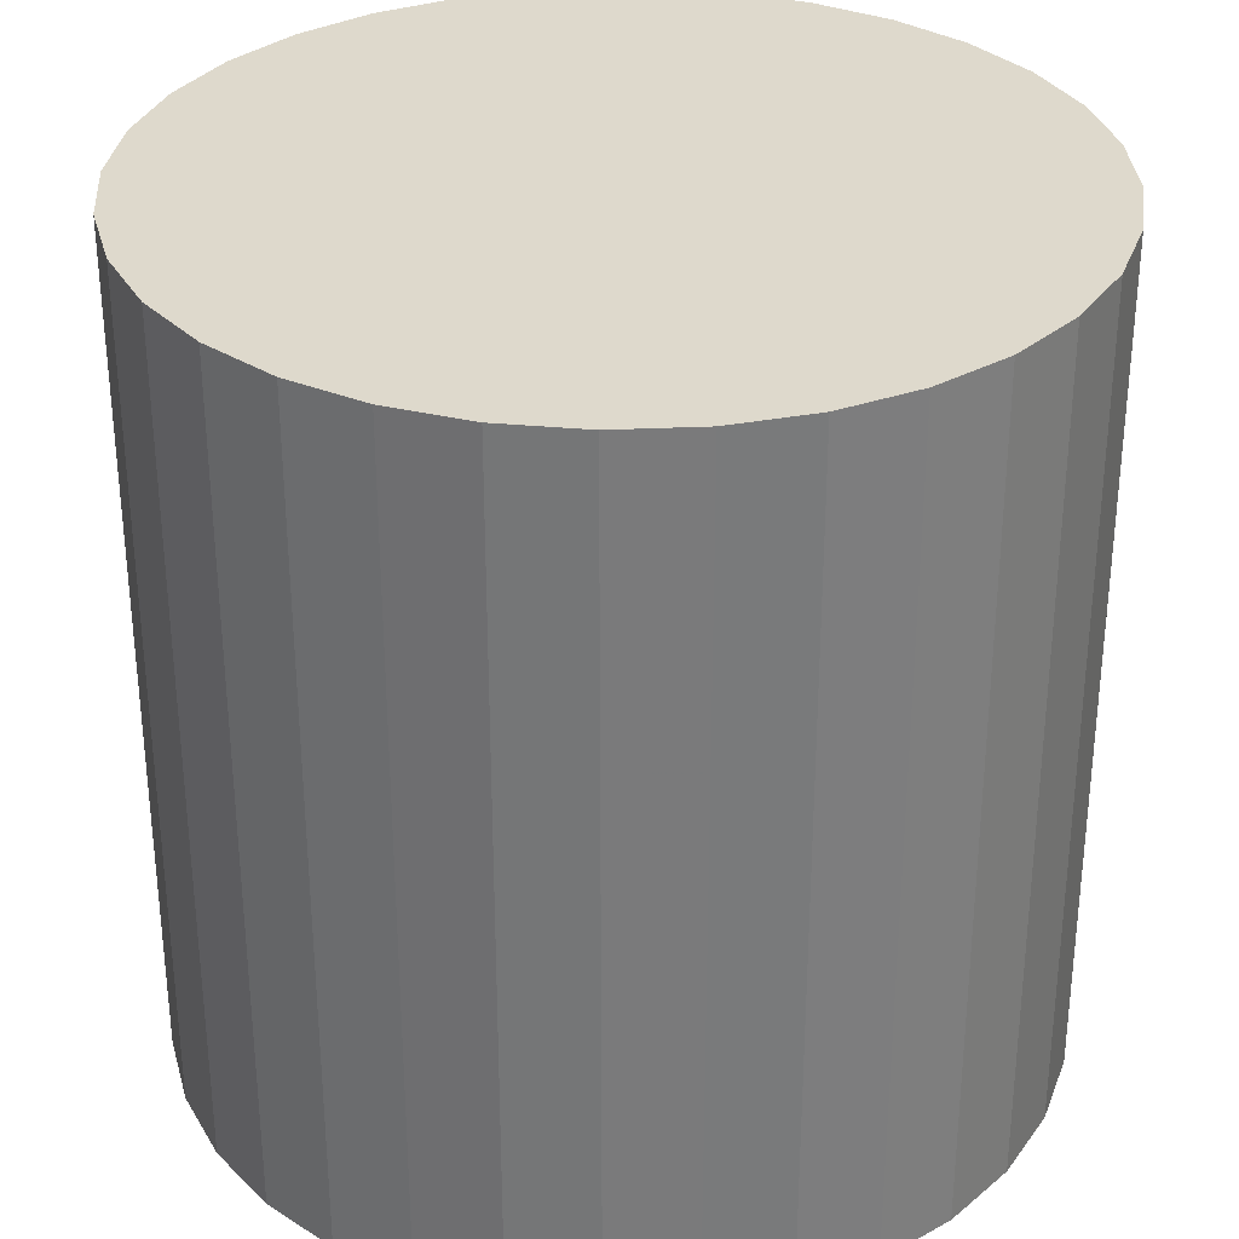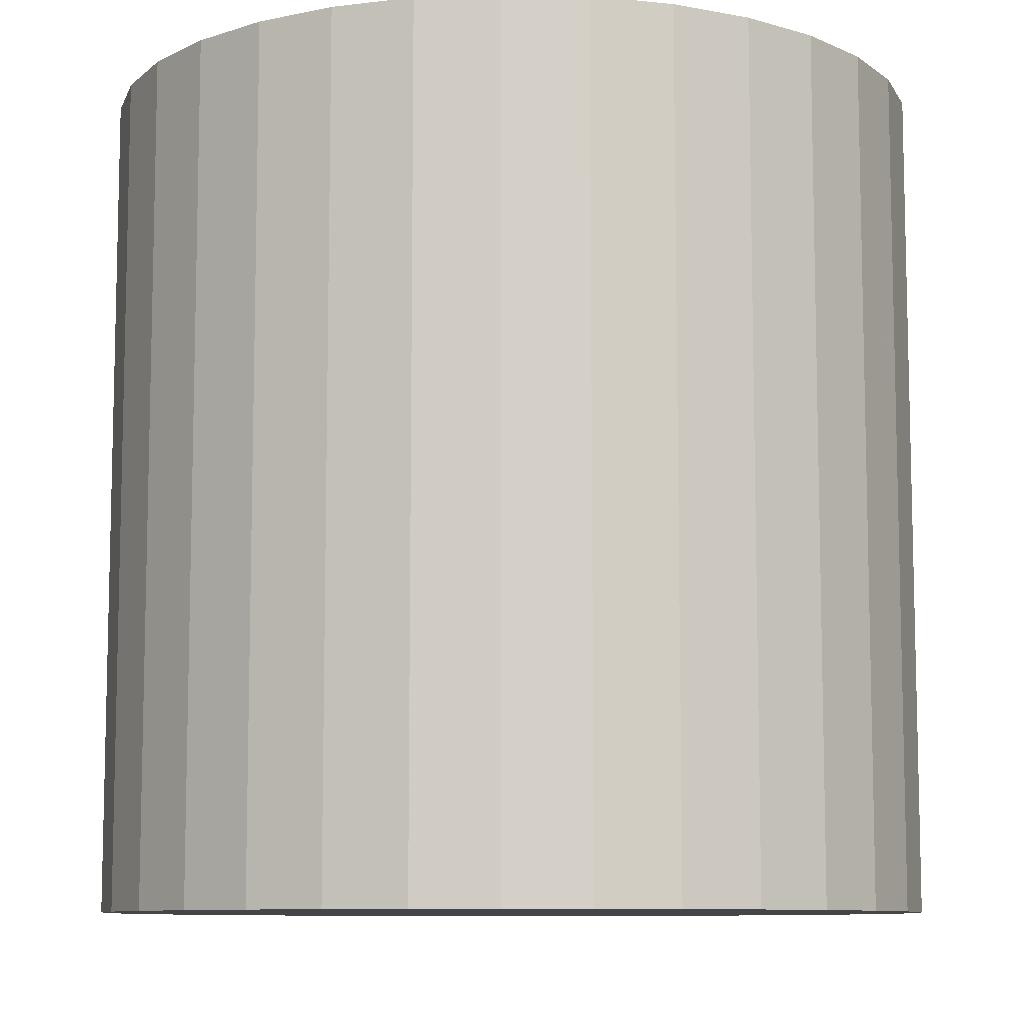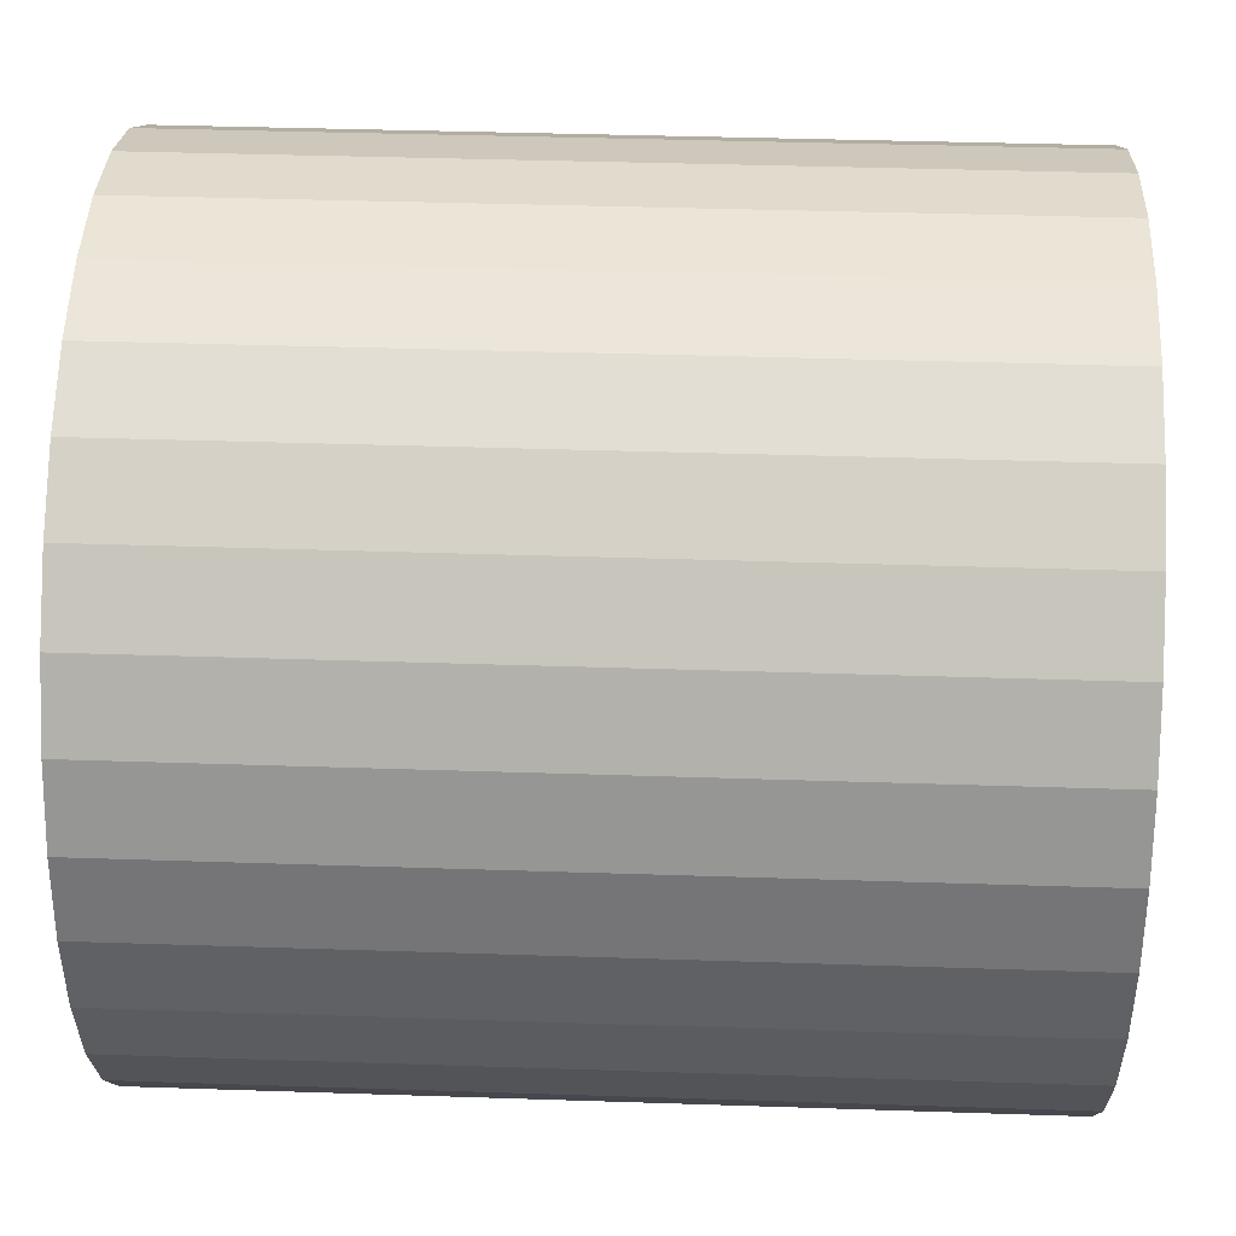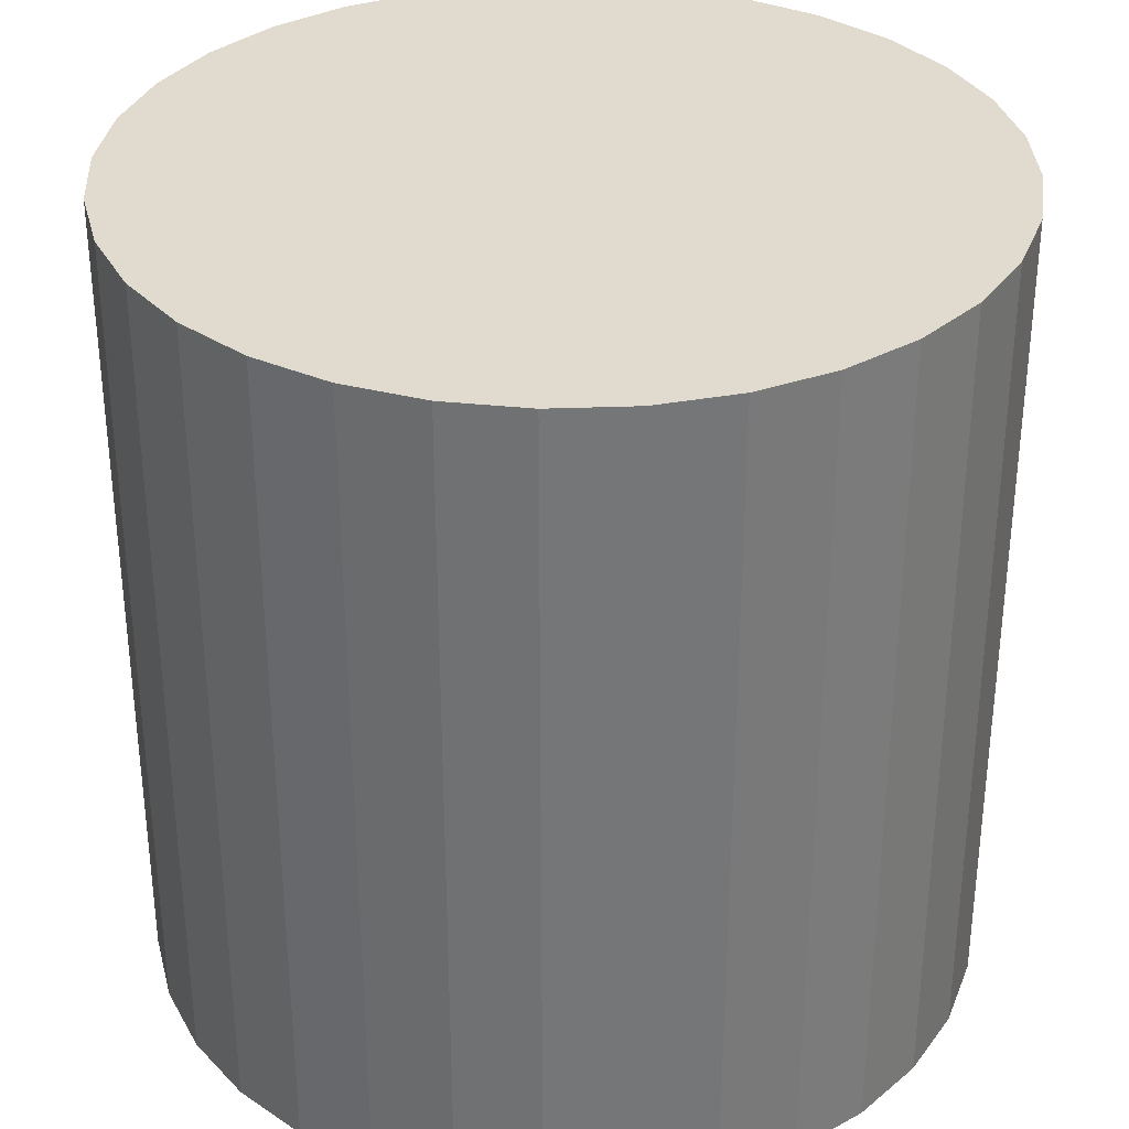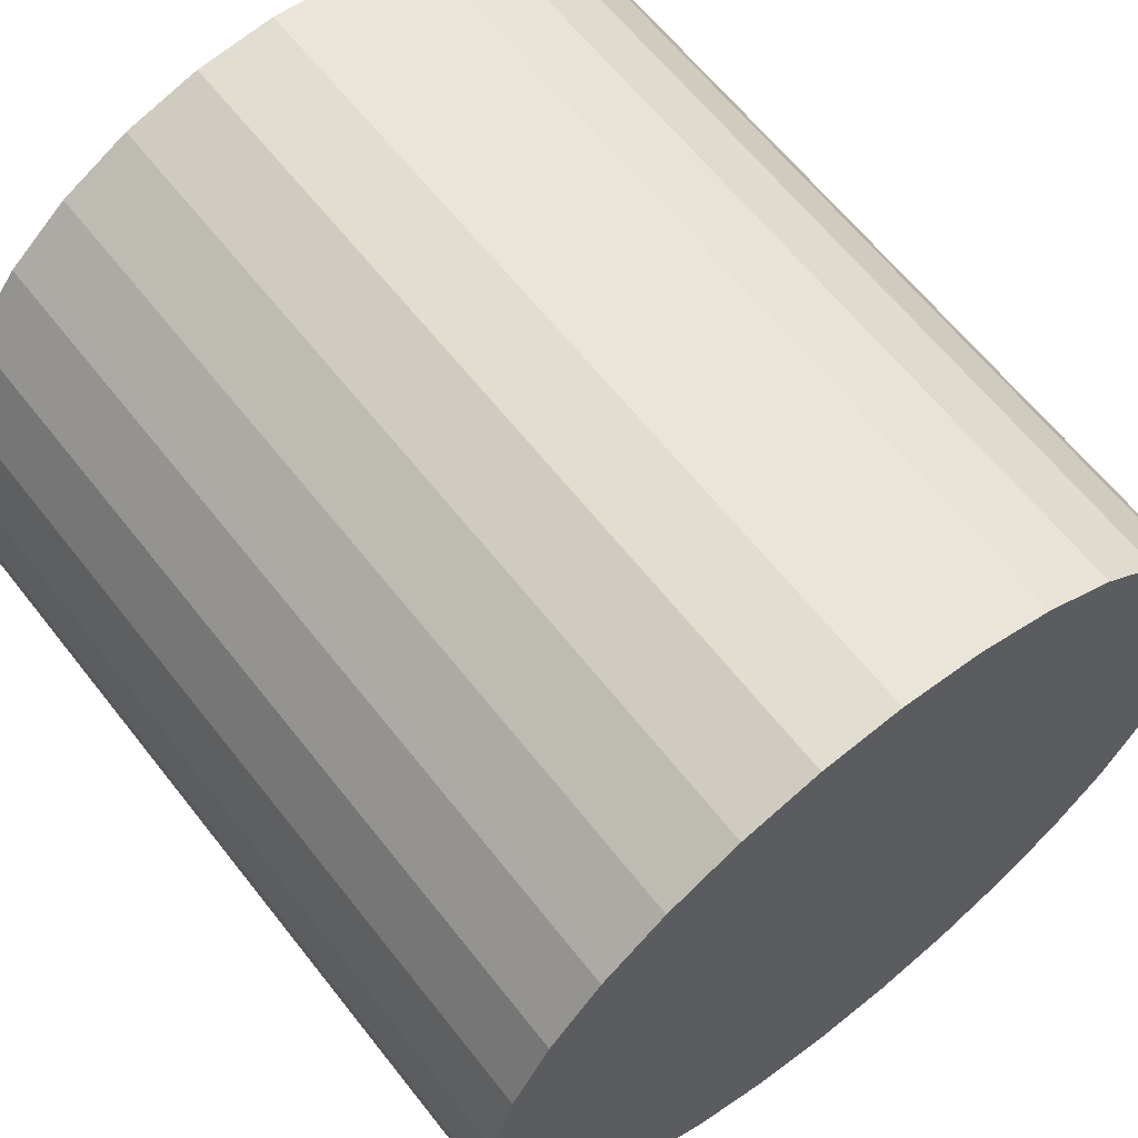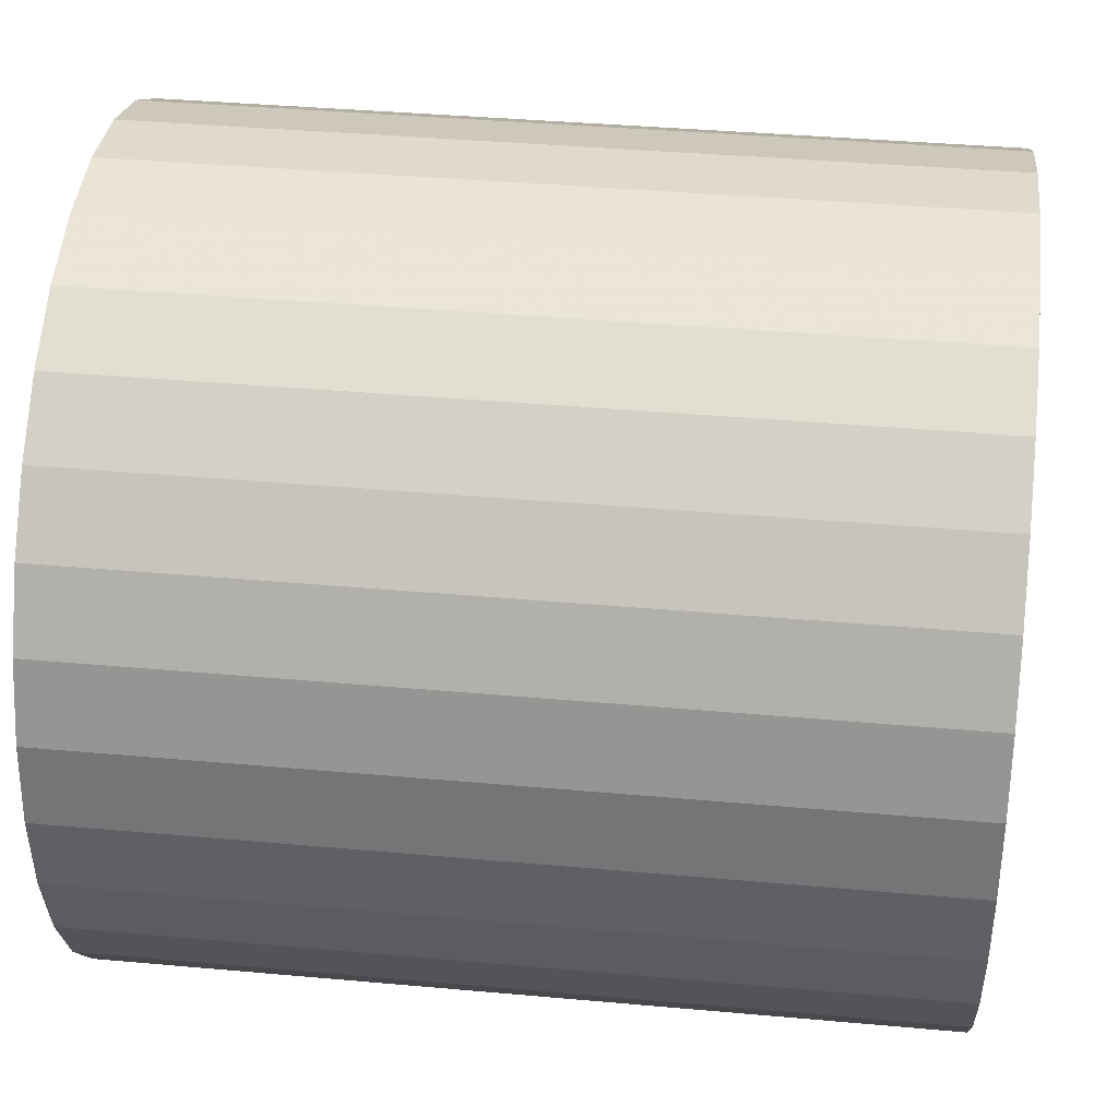
<metadata>
{"format":"obj","ext":"obj","renderer":"f3d","projection":"perspective","resolution":1024,"background":"white","views":[{"elev":32.2,"azim":170.7,"up":"+Z"},{"elev":-9.1,"azim":-167.4,"up":"+Z"},{"elev":38.8,"azim":-87.6,"up":"+Y"},{"elev":33.5,"azim":-154.8,"up":"+Z"},{"elev":63.4,"azim":141.9,"up":"+Y"},{"elev":38.4,"azim":96.5,"up":"+Y"}]}
</metadata>
<code>
v 0 0 -0.03055
v 0.03055 0 -0.03055
v 0.03055 0 0.03055
v 0 0 0.03055
v 0.02997 0.005961 -0.03055
v 0.02997 0.005961 0.03055
v 0.02823 0.01169 -0.03055
v 0.02823 0.01169 0.03055
v 0.0254 0.01698 -0.03055
v 0.0254 0.01698 0.03055
v 0.02161 0.02161 -0.03055
v 0.02161 0.02161 0.03055
v 0.01698 0.0254 -0.03055
v 0.01698 0.0254 0.03055
v 0.01169 0.02823 -0.03055
v 0.01169 0.02823 0.03055
v 0.005961 0.02997 -0.03055
v 0.005961 0.02997 0.03055
v 0 0.03055 -0.03055
v 0 0.03055 0.03055
v -0.005961 0.02997 -0.03055
v -0.005961 0.02997 0.03055
v -0.01169 0.02823 -0.03055
v -0.01169 0.02823 0.03055
v -0.01698 0.0254 -0.03055
v -0.01698 0.0254 0.03055
v -0.02161 0.02161 -0.03055
v -0.02161 0.02161 0.03055
v -0.0254 0.01698 -0.03055
v -0.0254 0.01698 0.03055
v -0.02823 0.01169 -0.03055
v -0.02823 0.01169 0.03055
v -0.02997 0.005961 -0.03055
v -0.02997 0.005961 0.03055
v -0.03055 0 -0.03055
v -0.03055 0 0.03055
v -0.02997 -0.005961 -0.03055
v -0.02997 -0.005961 0.03055
v -0.02823 -0.01169 -0.03055
v -0.02823 -0.01169 0.03055
v -0.0254 -0.01698 -0.03055
v -0.0254 -0.01698 0.03055
v -0.02161 -0.02161 -0.03055
v -0.02161 -0.02161 0.03055
v -0.01698 -0.0254 -0.03055
v -0.01698 -0.0254 0.03055
v -0.01169 -0.02823 -0.03055
v -0.01169 -0.02823 0.03055
v -0.005961 -0.02997 -0.03055
v -0.005961 -0.02997 0.03055
v -0 -0.03055 -0.03055
v -0 -0.03055 0.03055
v 0.005961 -0.02997 -0.03055
v 0.005961 -0.02997 0.03055
v 0.01169 -0.02823 -0.03055
v 0.01169 -0.02823 0.03055
v 0.01698 -0.0254 -0.03055
v 0.01698 -0.0254 0.03055
v 0.02161 -0.02161 -0.03055
v 0.02161 -0.02161 0.03055
v 0.0254 -0.01698 -0.03055
v 0.0254 -0.01698 0.03055
v 0.02823 -0.01169 -0.03055
v 0.02823 -0.01169 0.03055
v 0.02997 -0.005961 -0.03055
v 0.02997 -0.005961 0.03055
f 2 1 5
f 2 5 3
f 3 5 6
f 3 6 4
f 5 1 7
f 5 7 6
f 6 7 8
f 6 8 4
f 7 1 9
f 7 9 8
f 8 9 10
f 8 10 4
f 9 1 11
f 9 11 10
f 10 11 12
f 10 12 4
f 11 1 13
f 11 13 12
f 12 13 14
f 12 14 4
f 13 1 15
f 13 15 14
f 14 15 16
f 14 16 4
f 15 1 17
f 15 17 16
f 16 17 18
f 16 18 4
f 17 1 19
f 17 19 18
f 18 19 20
f 18 20 4
f 19 1 21
f 19 21 20
f 20 21 22
f 20 22 4
f 21 1 23
f 21 23 22
f 22 23 24
f 22 24 4
f 23 1 25
f 23 25 24
f 24 25 26
f 24 26 4
f 25 1 27
f 25 27 26
f 26 27 28
f 26 28 4
f 27 1 29
f 27 29 28
f 28 29 30
f 28 30 4
f 29 1 31
f 29 31 30
f 30 31 32
f 30 32 4
f 31 1 33
f 31 33 32
f 32 33 34
f 32 34 4
f 33 1 35
f 33 35 34
f 34 35 36
f 34 36 4
f 35 1 37
f 35 37 36
f 36 37 38
f 36 38 4
f 37 1 39
f 37 39 38
f 38 39 40
f 38 40 4
f 39 1 41
f 39 41 40
f 40 41 42
f 40 42 4
f 41 1 43
f 41 43 42
f 42 43 44
f 42 44 4
f 43 1 45
f 43 45 44
f 44 45 46
f 44 46 4
f 45 1 47
f 45 47 46
f 46 47 48
f 46 48 4
f 47 1 49
f 47 49 48
f 48 49 50
f 48 50 4
f 49 1 51
f 49 51 50
f 50 51 52
f 50 52 4
f 51 1 53
f 51 53 52
f 52 53 54
f 52 54 4
f 53 1 55
f 53 55 54
f 54 55 56
f 54 56 4
f 55 1 57
f 55 57 56
f 56 57 58
f 56 58 4
f 57 1 59
f 57 59 58
f 58 59 60
f 58 60 4
f 59 1 61
f 59 61 60
f 60 61 62
f 60 62 4
f 61 1 63
f 61 63 62
f 62 63 64
f 62 64 4
f 63 1 65
f 63 65 64
f 64 65 66
f 64 66 4
f 65 1 2
f 65 2 66
f 66 2 3
f 66 3 4

</code>
